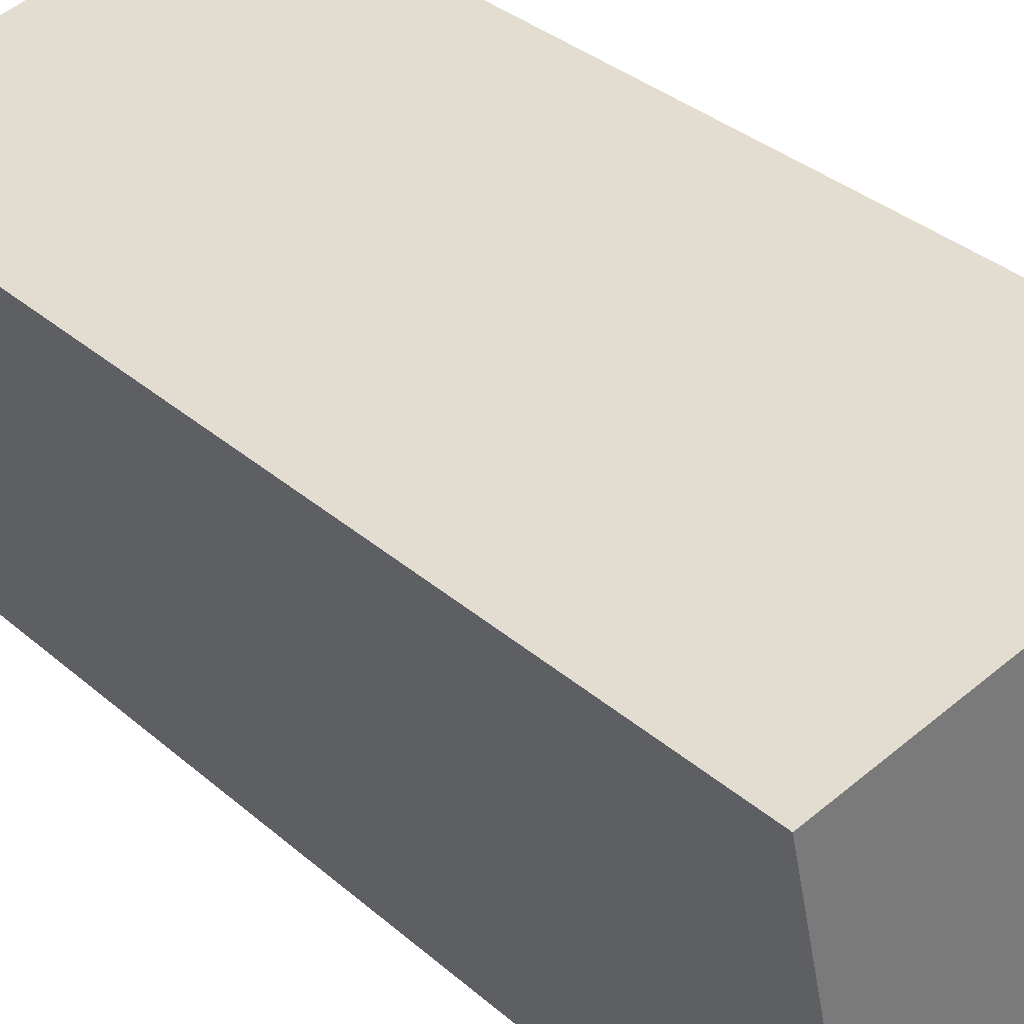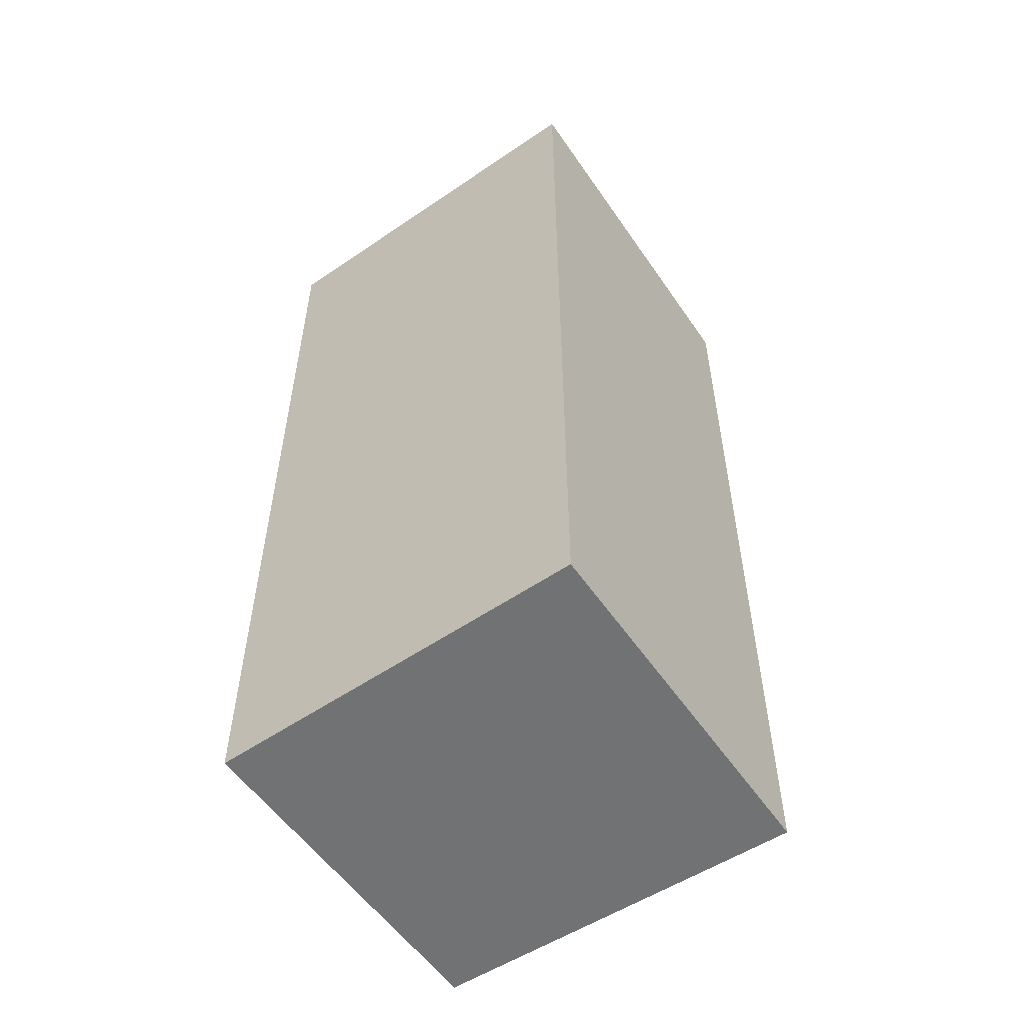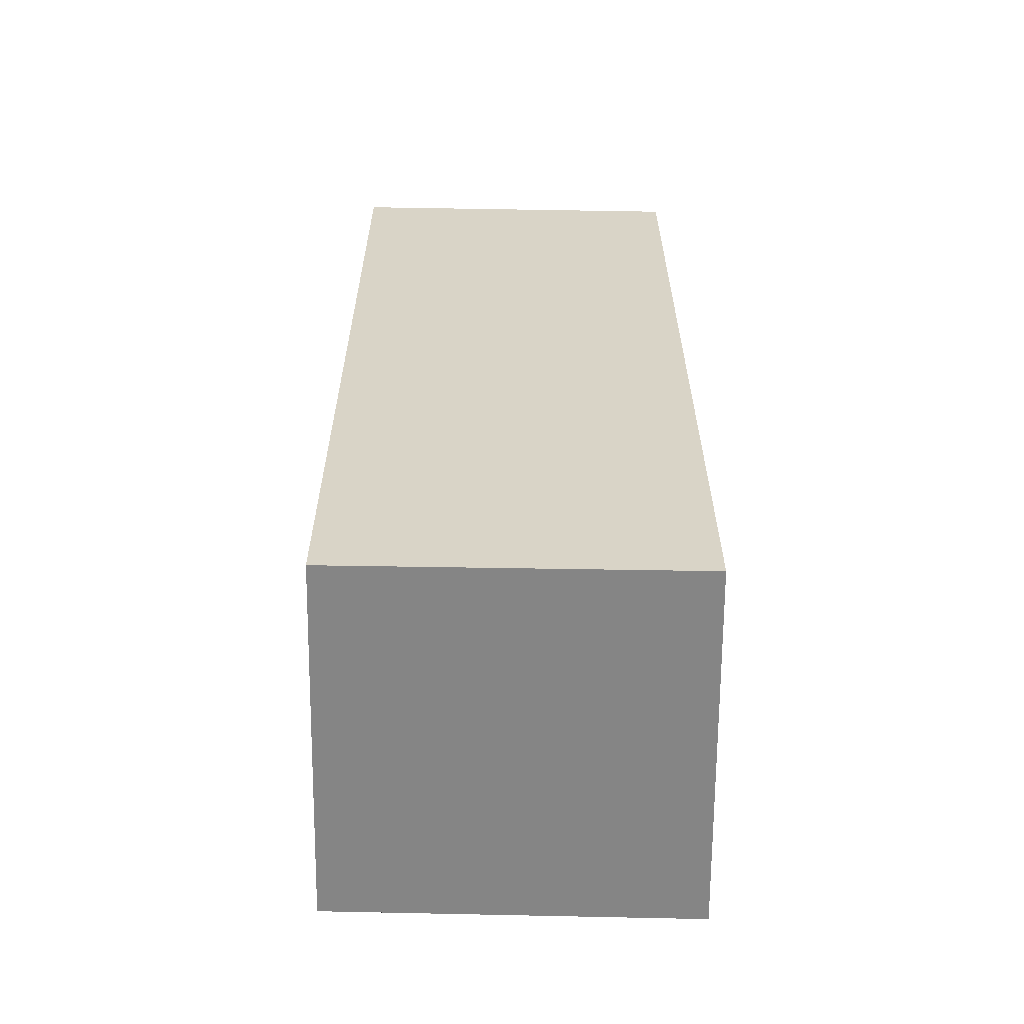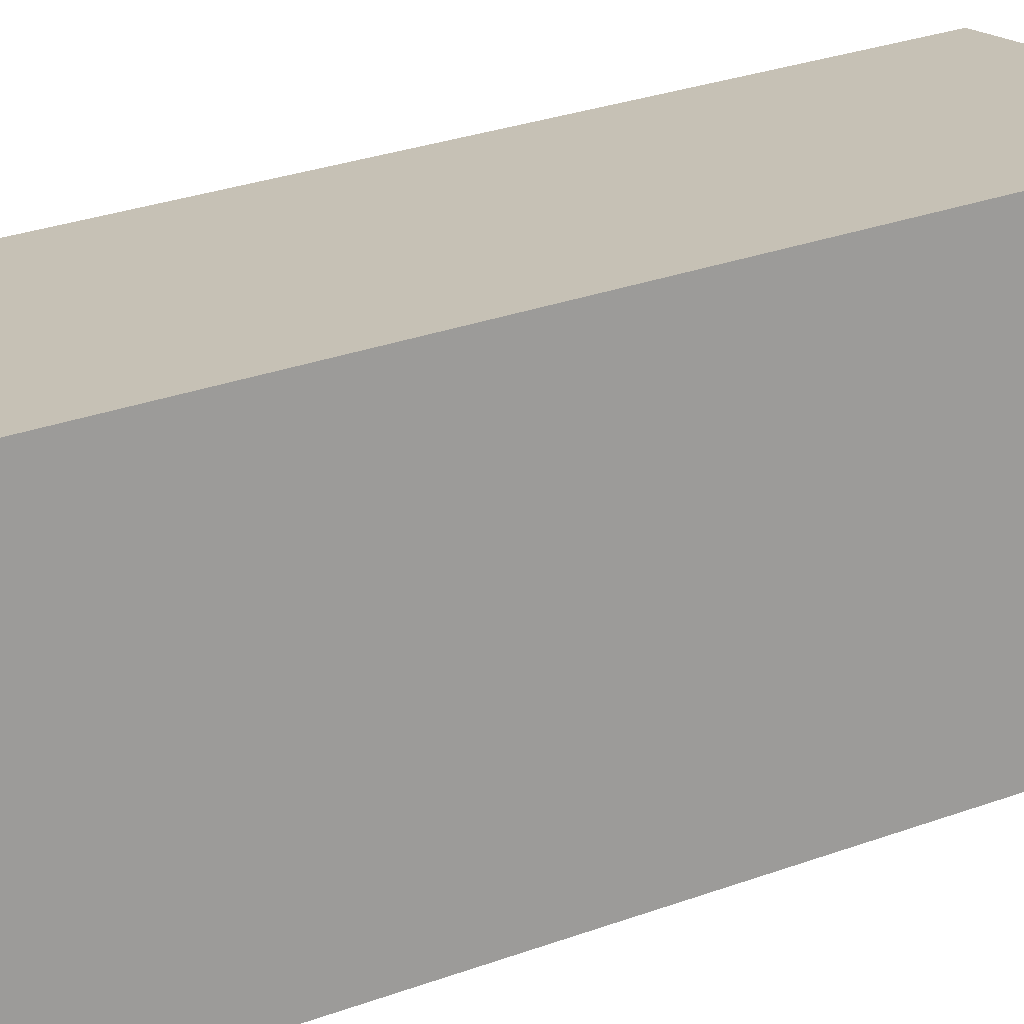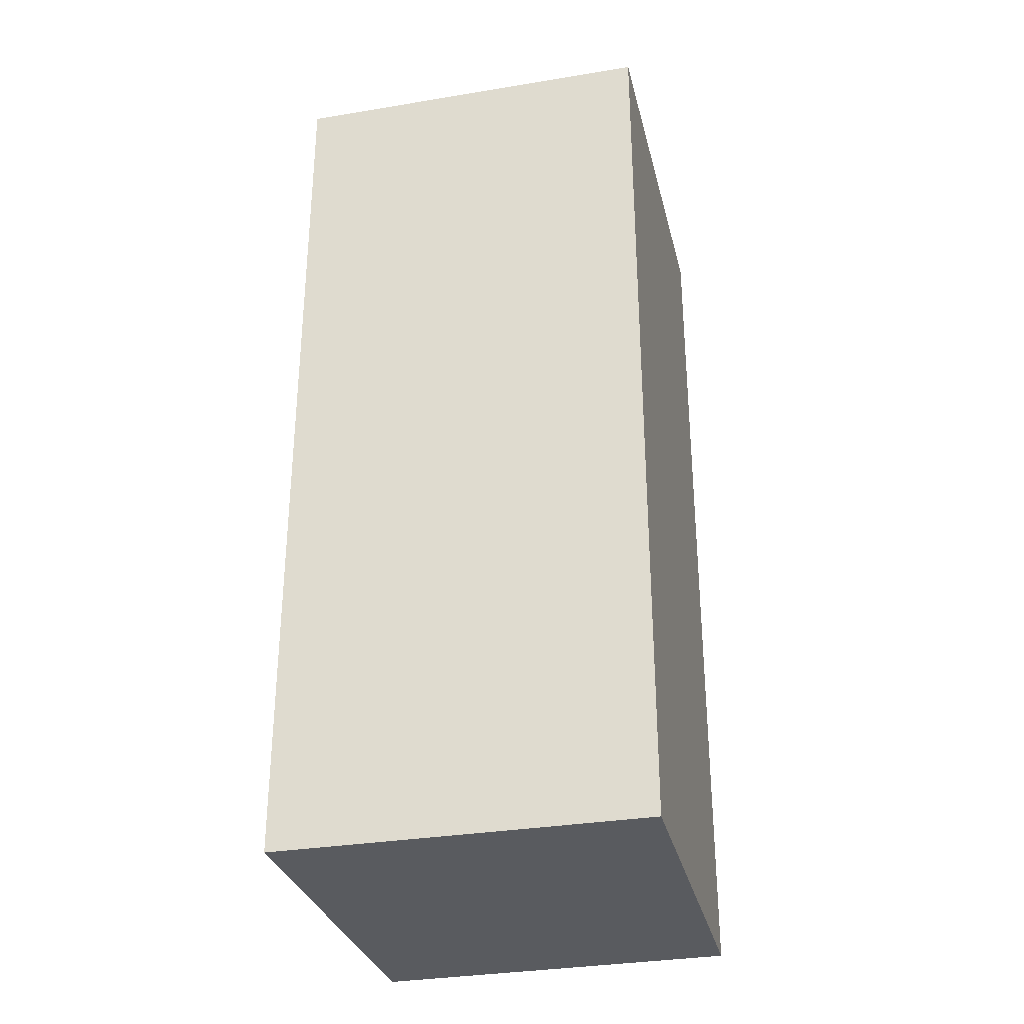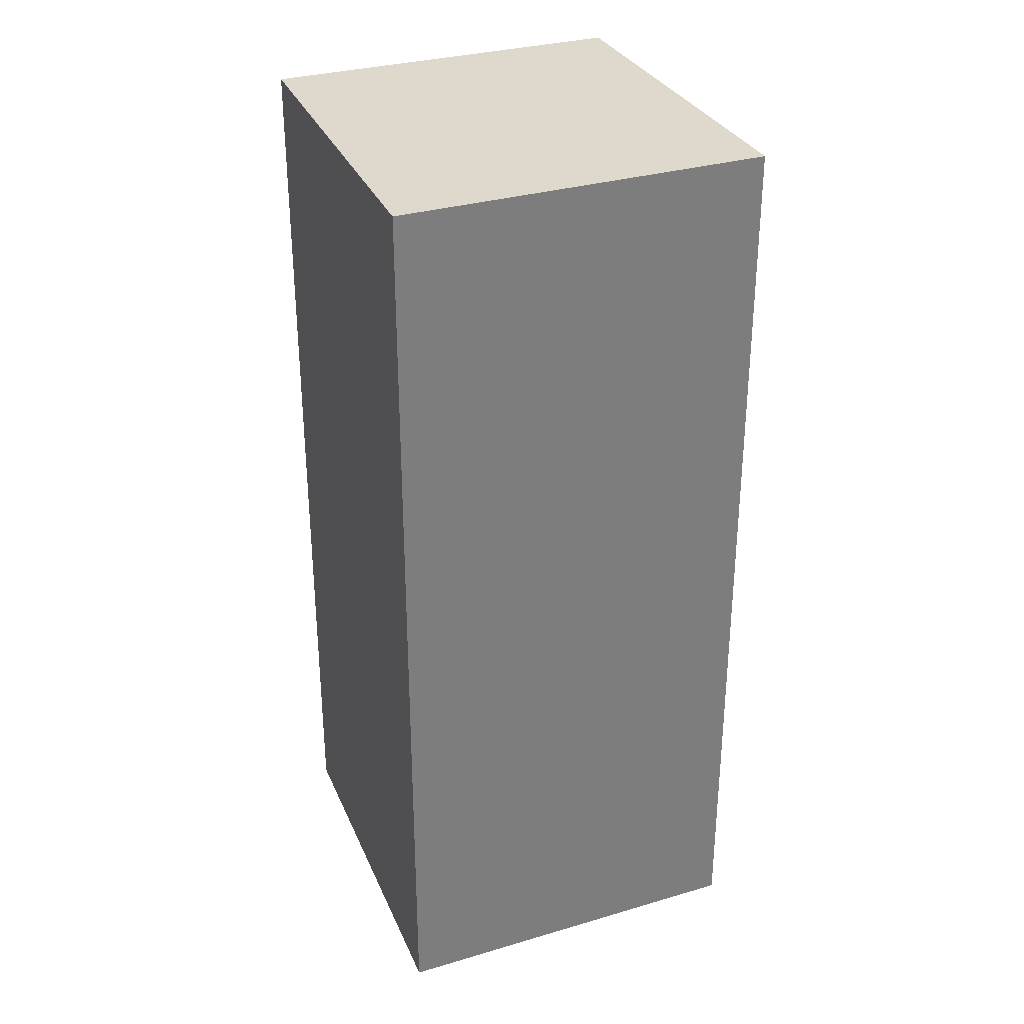
<metadata>
{"format":"obj","ext":"obj","renderer":"f3d","projection":"perspective","resolution":1024,"background":"white","views":[{"elev":33.6,"azim":139.7,"up":"+Z"},{"elev":-55.4,"azim":-43.7,"up":"+Y"},{"elev":-61.8,"azim":-169.0,"up":"+Y"},{"elev":31.4,"azim":-117.0,"up":"+Z"},{"elev":-32.1,"azim":25.6,"up":"+Y"},{"elev":31.9,"azim":-10.1,"up":"+Y"}]}
</metadata>
<code>
v  7.6 19.84 -1.609
v  8.814 19.84 6.476
v  9.333 19.84 6.361
v  3.858 19.84 7.574
v  1.502 19.84 8.096
v  0 19.84 1.215e-15
v  0 0 0
v  1.502 -4.957e-16 8.096
v  9.333 -3.895e-16 6.361
v  3.858 -4.638e-16 7.574
v  8.814 -3.965e-16 6.476
v  7.6 9.852e-17 -1.609
g defaultobject
f 1 2 3
f 2 1 4
f 4 1 5
f 5 1 6
f 7 5 6
f 5 7 8
f 8 4 5
f 4 8 2
f 2 8 3
f 3 8 9
f 9 8 10
f 9 10 11
f 9 1 3
f 1 9 12
f 12 6 1
f 6 12 7
f 12 8 7
f 8 12 10
f 10 12 9
f 10 9 11

</code>
